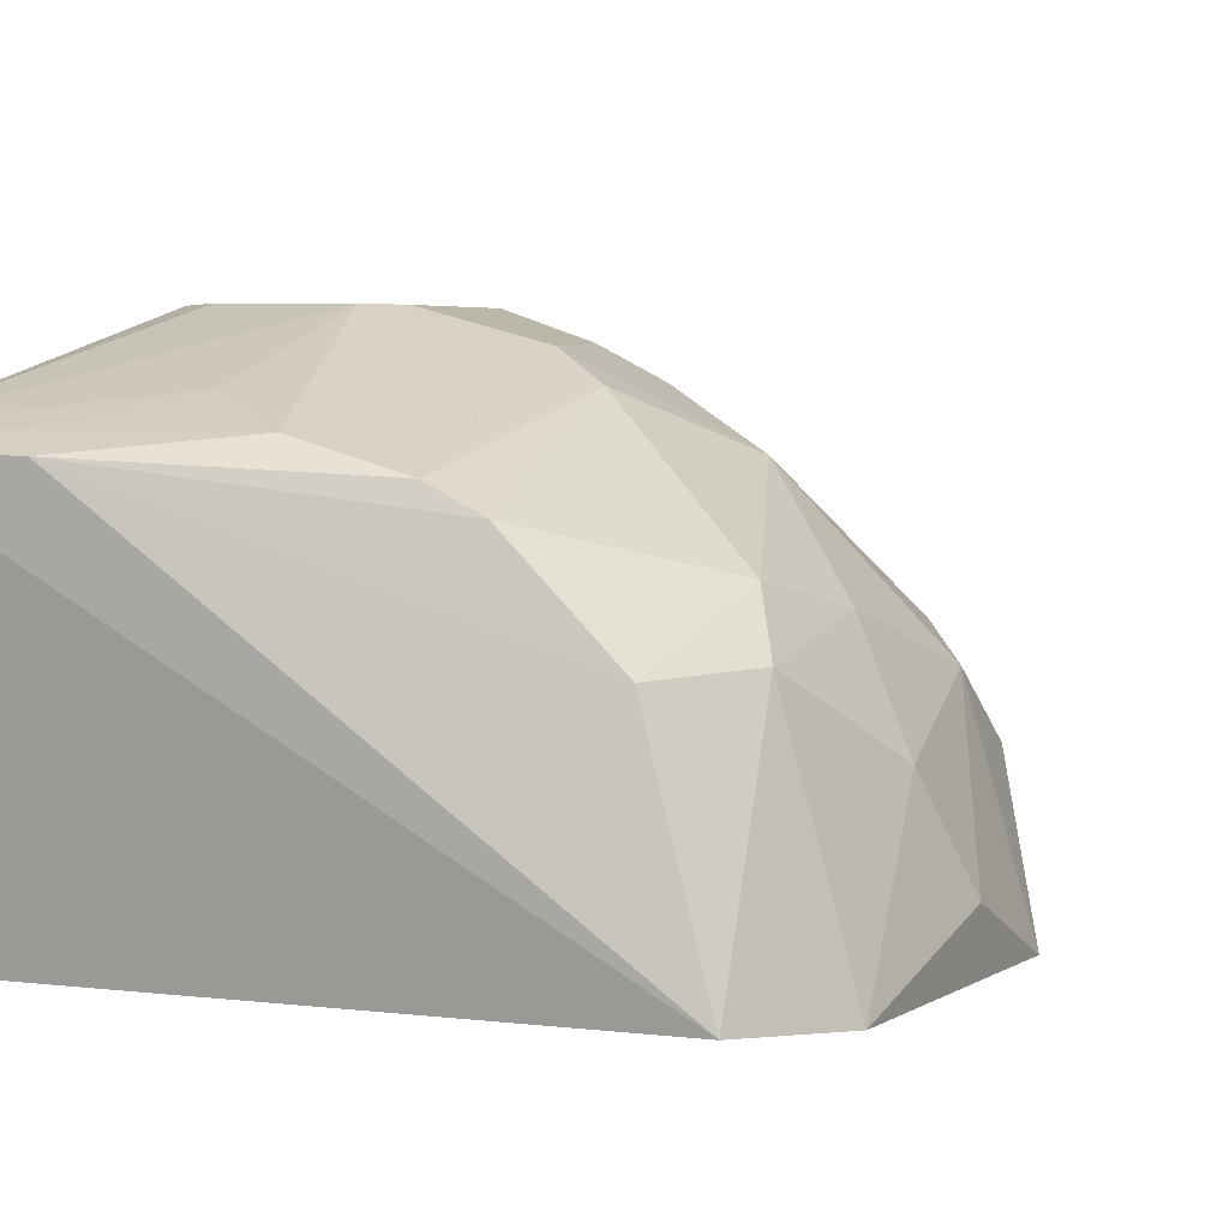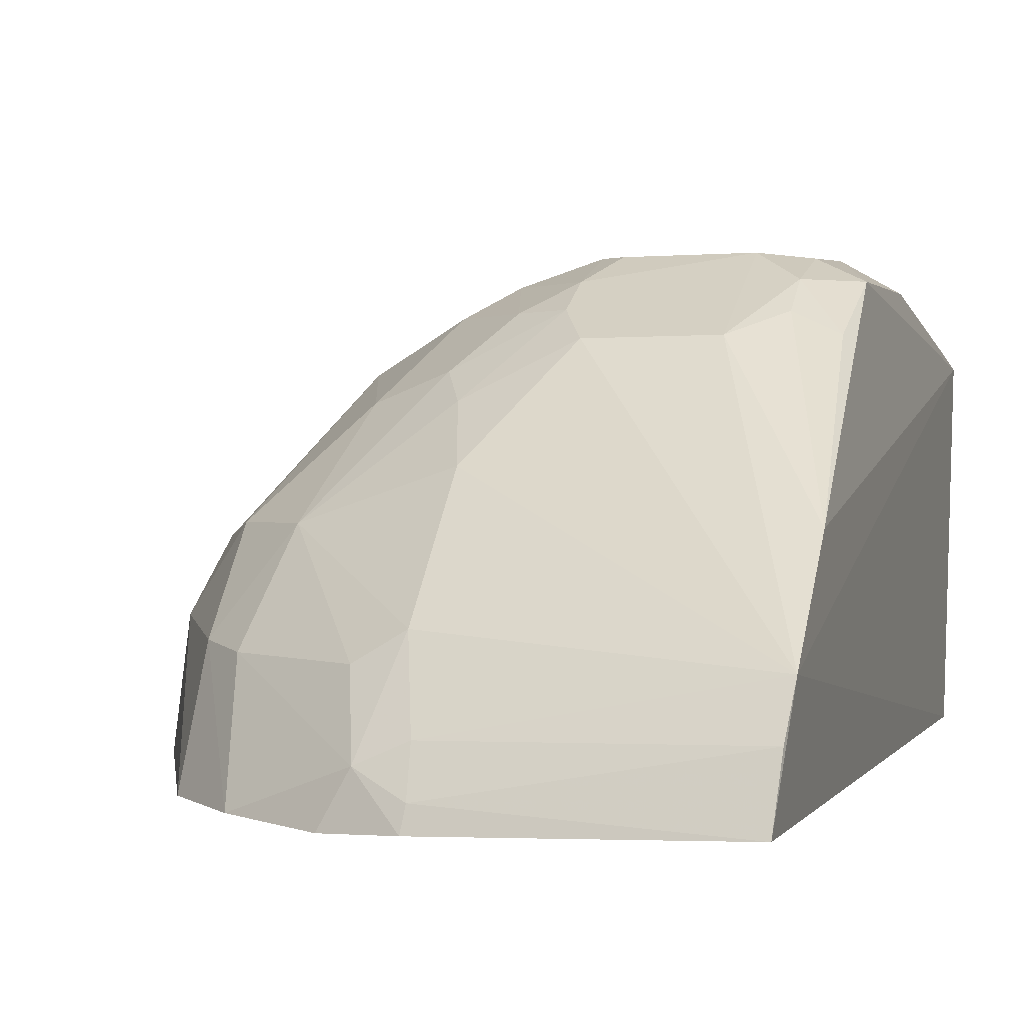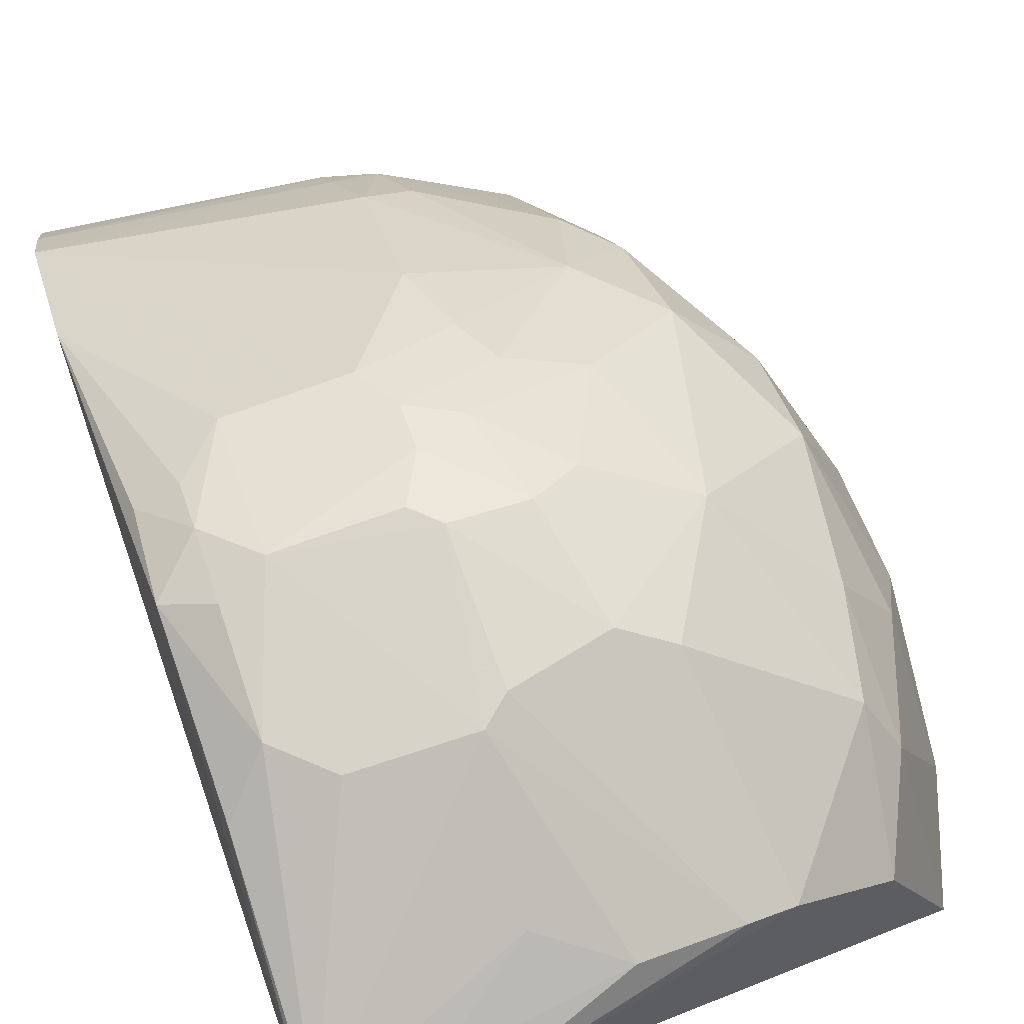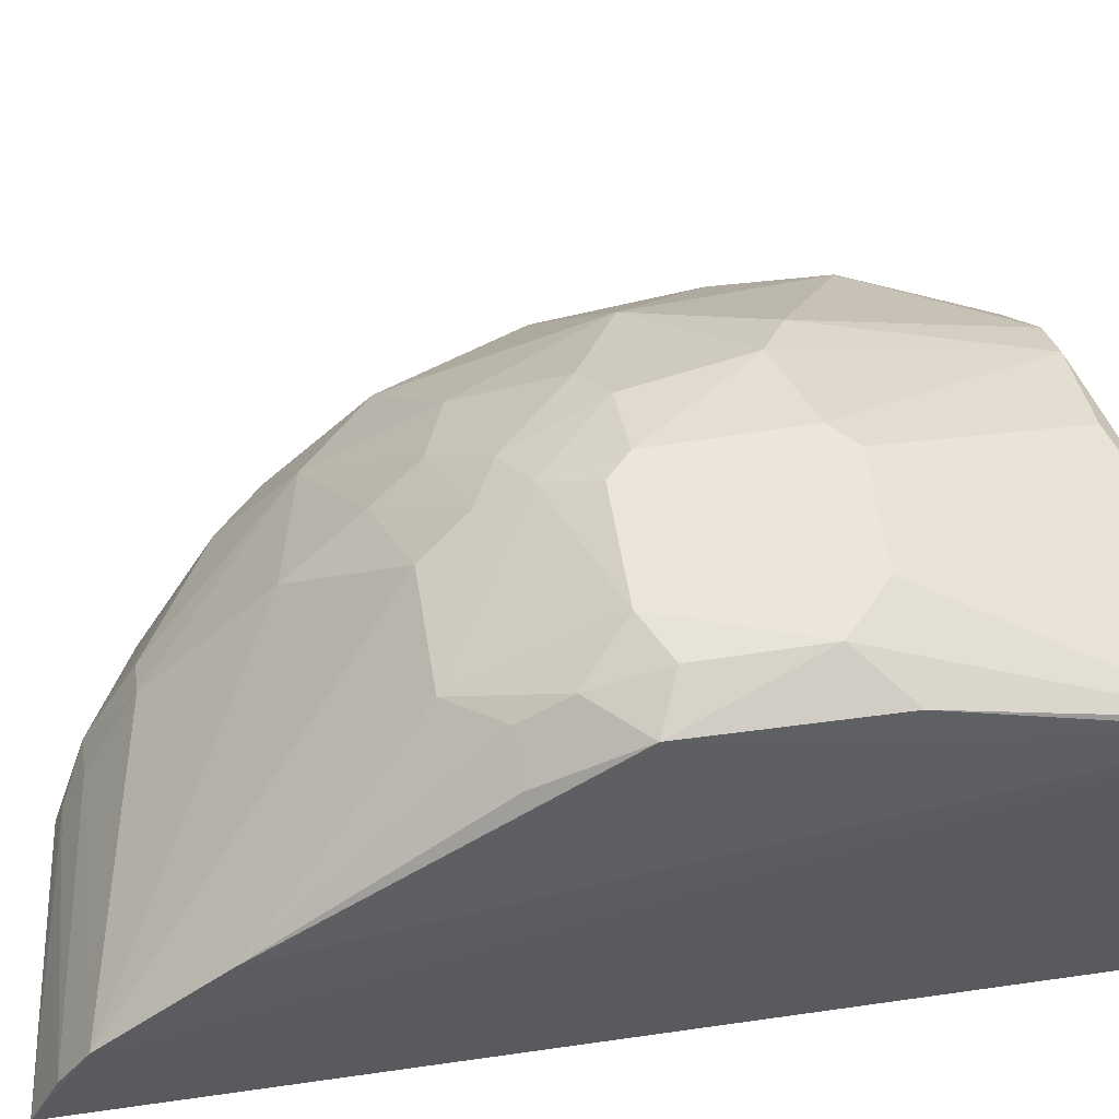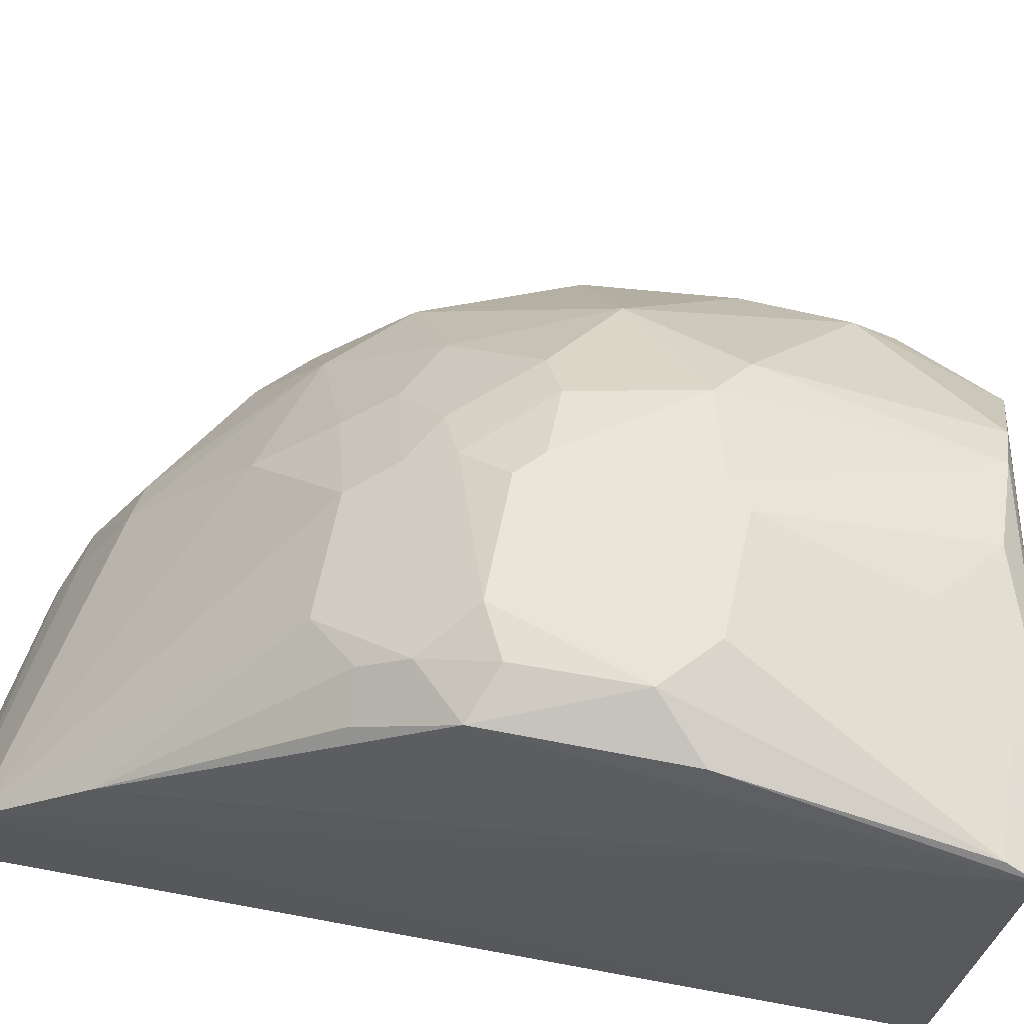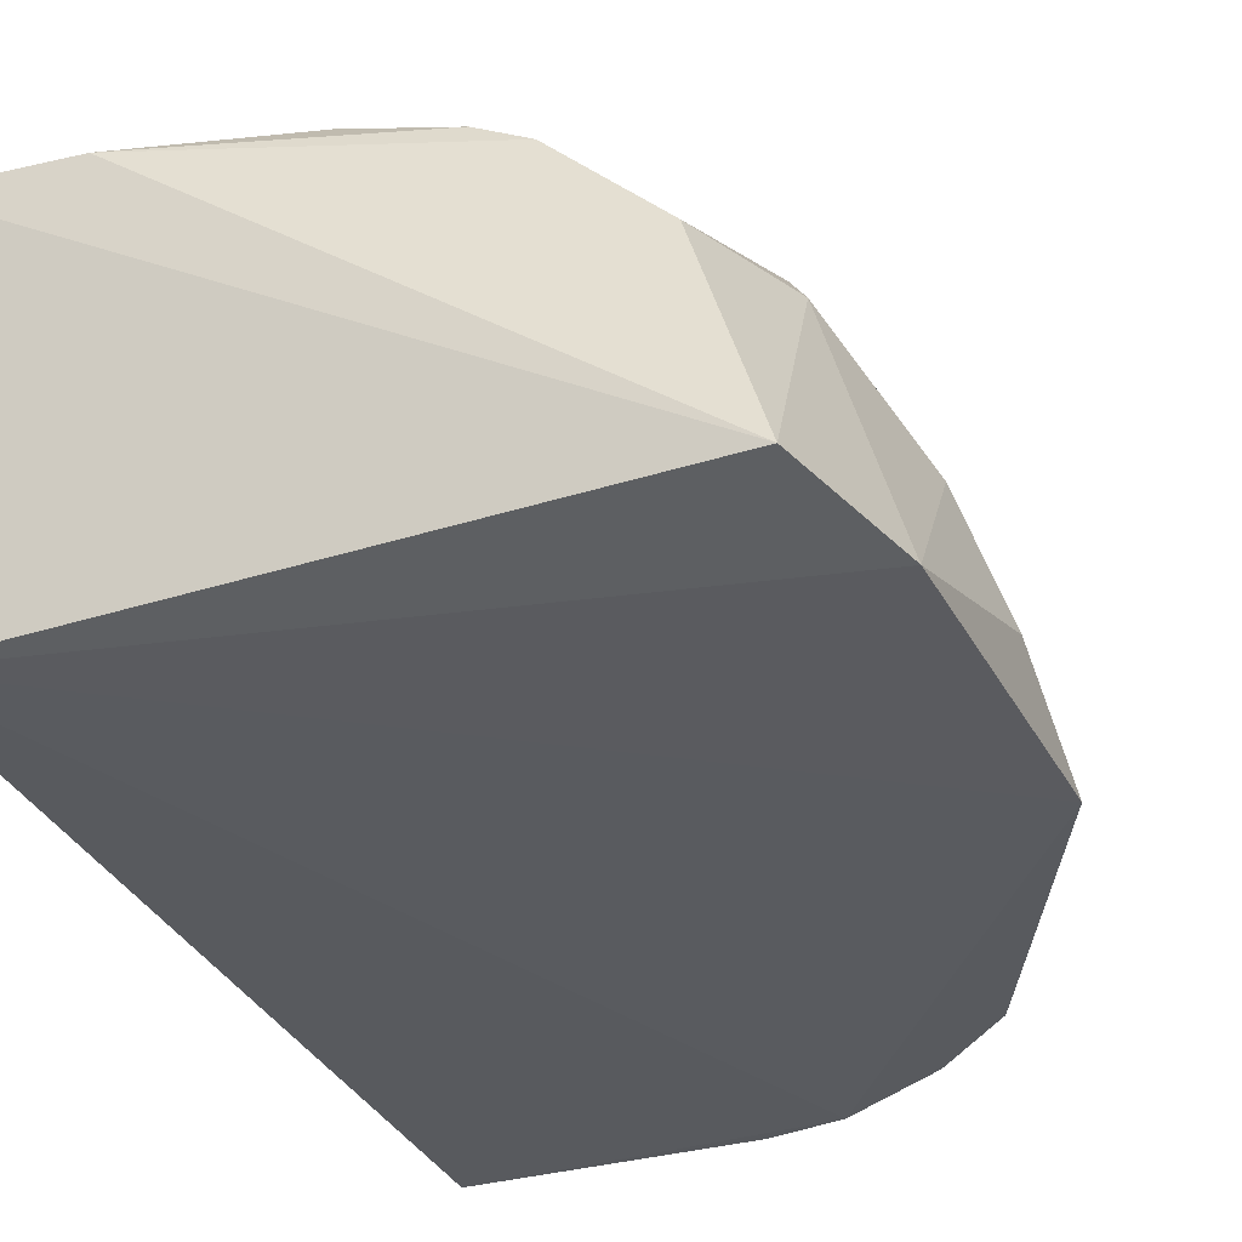
<metadata>
{"format":"obj","ext":"obj","renderer":"f3d","projection":"perspective","resolution":1024,"background":"white","views":[{"elev":5.3,"azim":-156.0,"up":"+Y"},{"elev":1.6,"azim":16.4,"up":"+Y"},{"elev":76.3,"azim":160.3,"up":"+Y"},{"elev":53.7,"azim":81.1,"up":"+Y"},{"elev":59.0,"azim":100.8,"up":"+Y"},{"elev":-32.1,"azim":-159.0,"up":"+Y"}]}
</metadata>
<code>
v 0.007928 0.2367 0.3411
v 0.008767 0.2348 -0.1794
v 0.001007 0.4731 -0.053
v -0.1379 0.4883 0.04376
v -0.3706 0.2289 0.05917
v -0.002534 0.4457 0.1107
v 0.01035 0.4363 -0.2047
v -0.1973 0.227 0.3074
v -0.02761 0.4865 0.04326
v -0.1242 0.4441 0.14
v 0.01186 0.3004 0.3065
v -0.3328 0.2419 -0.1893
v -0.1228 0.4902 -0.05324
v 4.635e-05 0.4738 0.05579
v -0.2947 0.3549 0.1428
v -0.05501 0.4891 0.05741
v -0.05434 0.4452 0.1397
v -0.1669 0.313 0.2716
v -0.3593 0.2328 -0.116
v -0.05527 0.4903 -0.051
v -0.2376 0.4146 -0.1706
v -0.02638 0.4894 -0.02473
v 0.01084 0.3576 0.2376
v -0.1941 0.429 0.1277
v -0.2929 0.2302 0.2336
v -0.1382 0.4743 0.08588
v -0.02802 0.474 0.08445
v -0.1673 0.3835 0.1996
v -0.1528 0.2428 0.3169
v -0.3218 0.3746 -0.0268
v 0.006857 0.4442 -0.188
v -0.06753 0.4348 -0.202
v -0.2241 0.4586 -0.04144
v -0.3365 0.3065 0.1161
v -0.2648 0.2973 0.2286
v -0.1235 0.4881 0.0573
v -0.1387 0.4592 0.1126
v -0.2086 0.4576 0.05686
v -0.02752 0.4574 0.1114
v -0.1808 0.4142 0.1555
v -0.1821 0.2559 0.3036
v -0.1541 0.2295 0.322
v 0.009552 0.2729 0.324
v -0.3508 0.3178 -0.04044
v -0.2939 0.3597 -0.1719
v -0.1545 0.4437 -0.1721
v -0.1959 0.4736 -0.0258
v -0.3071 0.3894 -0.08782
v -0.3365 0.3446 0.0596
v -0.2908 0.3007 0.2011
v -0.252 0.3559 0.1835
v -0.2521 0.2293 0.2755
v -0.1669 0.4582 0.09872
v -0.1814 0.4739 0.04447
v -0.2371 0.4137 0.1133
v -0.2653 0.4295 0.02802
v -0.1552 0.2678 0.303
v -0.1937 0.297 0.2722
v -0.3688 0.2623 -0.01317
v -0.3216 0.3605 -0.1117
v -0.2107 0.4282 -0.1714
v -0.1114 0.4587 -0.1415
v -0.05036 0.4434 -0.1851
v -0.1385 0.4897 -0.03986
f 8 5 2
f 8 2 1
f 11 1 2
f 11 2 7
f 12 7 2
f 14 7 3
f 16 13 4
f 17 10 11
f 19 12 2
f 19 2 5
f 20 13 16
f 22 14 3
f 22 9 14
f 22 20 16
f 22 16 9
f 23 14 6
f 23 11 7
f 23 7 14
f 23 17 11
f 25 5 8
f 26 17 16
f 26 10 17
f 27 14 9
f 27 9 16
f 27 6 14
f 27 16 17
f 28 18 11
f 28 11 10
f 31 13 20
f 31 20 22
f 31 22 3
f 31 3 7
f 32 7 12
f 32 31 7
f 34 5 25
f 36 26 16
f 36 16 4
f 36 4 26
f 37 10 26
f 39 23 6
f 39 6 27
f 39 27 17
f 39 17 23
f 40 28 10
f 40 37 24
f 40 10 37
f 42 8 1
f 42 1 29
f 42 41 8
f 42 29 41
f 43 29 1
f 43 1 11
f 45 32 12
f 45 21 32
f 48 33 21
f 48 21 45
f 49 34 15
f 49 30 44
f 49 5 34
f 50 34 25
f 50 15 34
f 51 50 35
f 51 15 50
f 51 28 40
f 51 40 24
f 51 18 28
f 52 25 8
f 52 41 35
f 52 8 41
f 52 50 25
f 52 35 50
f 53 37 26
f 53 24 37
f 54 26 4
f 54 47 38
f 54 4 47
f 54 53 26
f 54 38 53
f 55 53 38
f 55 24 53
f 55 51 24
f 55 15 51
f 56 30 49
f 56 49 15
f 56 55 38
f 56 15 55
f 56 48 30
f 56 33 48
f 56 47 33
f 56 38 47
f 57 41 29
f 57 18 41
f 57 29 43
f 57 43 11
f 57 11 18
f 58 41 18
f 58 35 41
f 58 51 35
f 58 18 51
f 59 44 19
f 59 19 5
f 59 49 44
f 59 5 49
f 60 45 12
f 60 12 19
f 60 19 44
f 60 48 45
f 60 44 30
f 60 30 48
f 61 46 32
f 61 32 21
f 61 21 33
f 61 33 47
f 61 13 46
f 62 46 13
f 62 13 31
f 63 31 32
f 63 32 46
f 63 62 31
f 63 46 62
f 64 47 4
f 64 4 13
f 64 61 47
f 64 13 61

</code>
